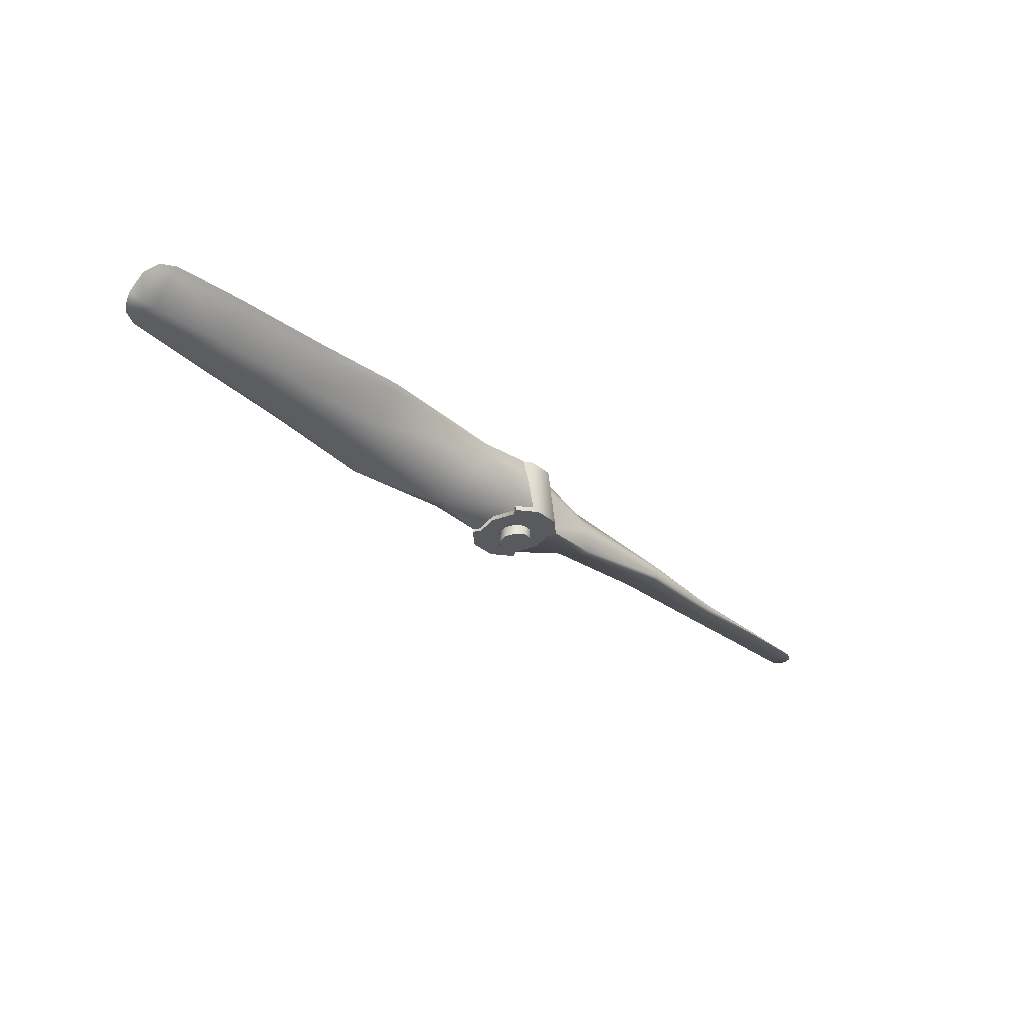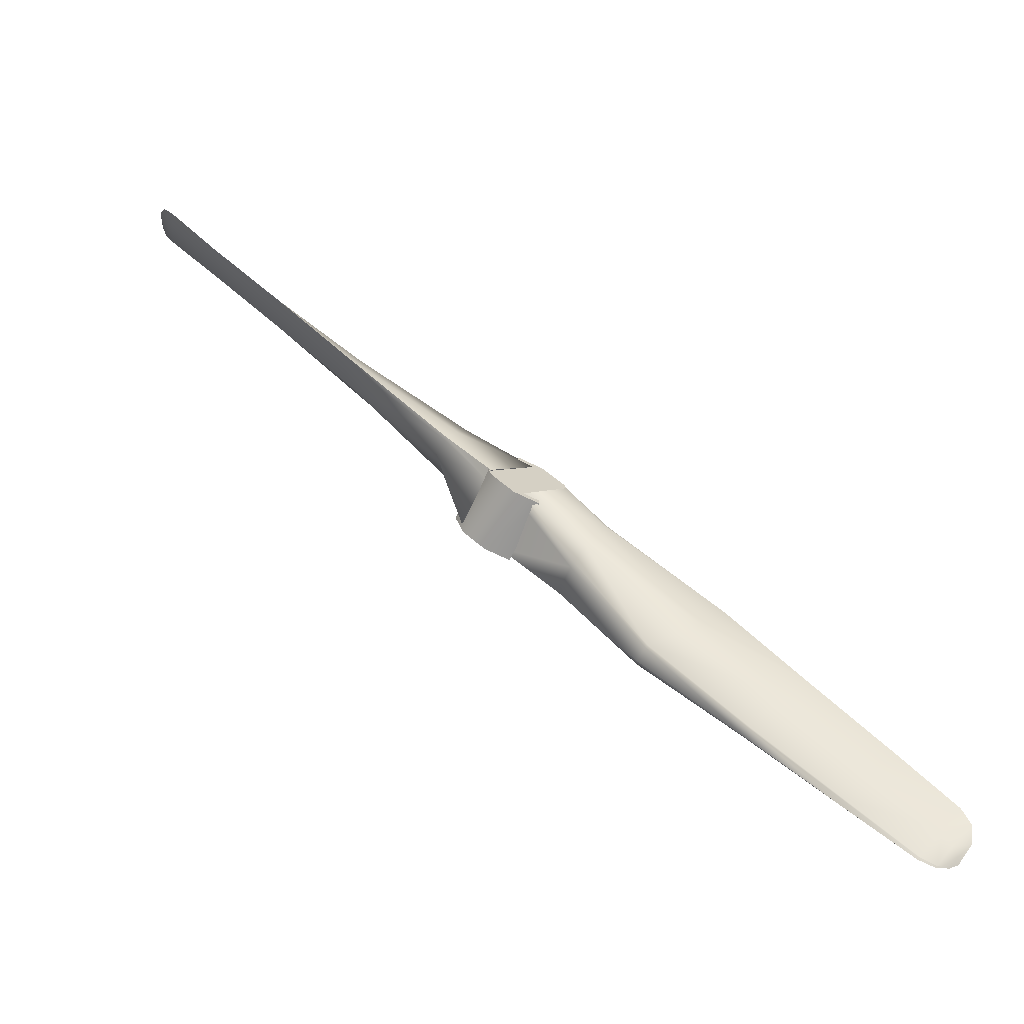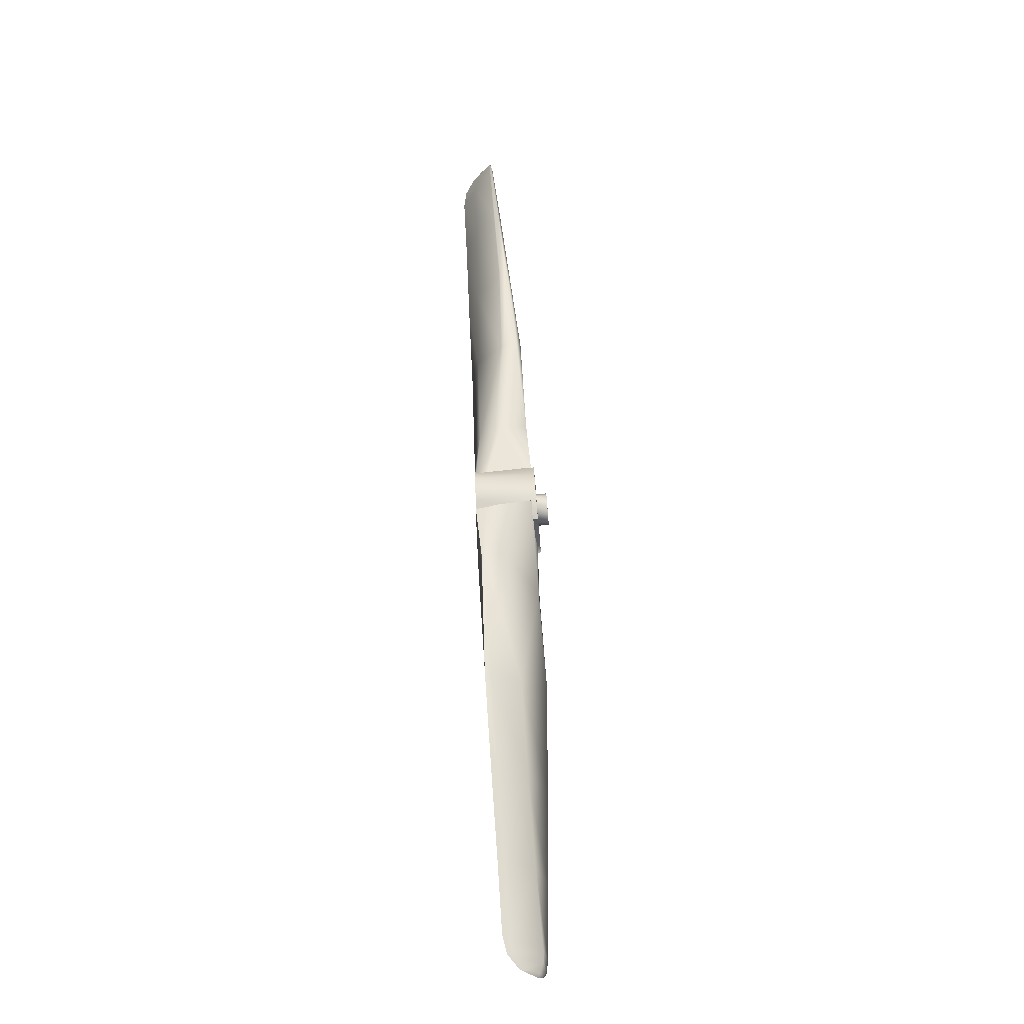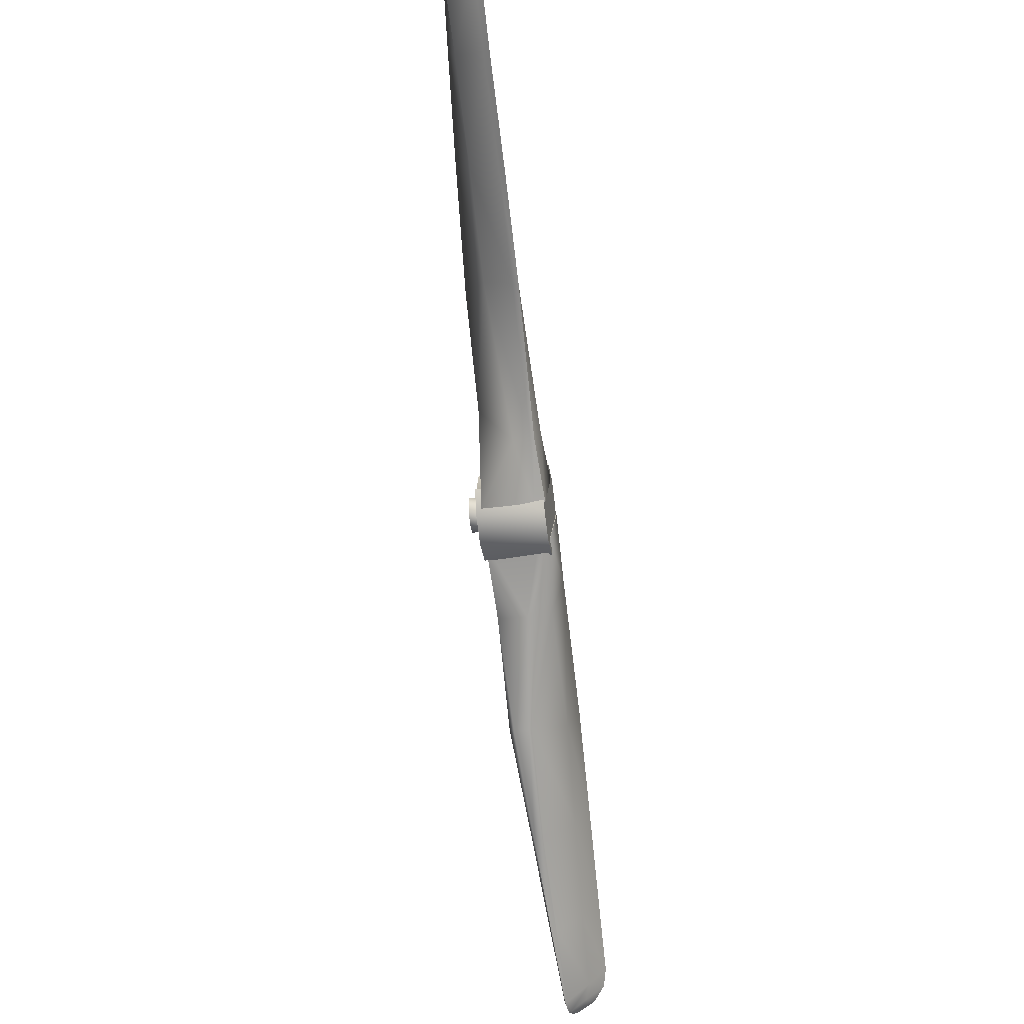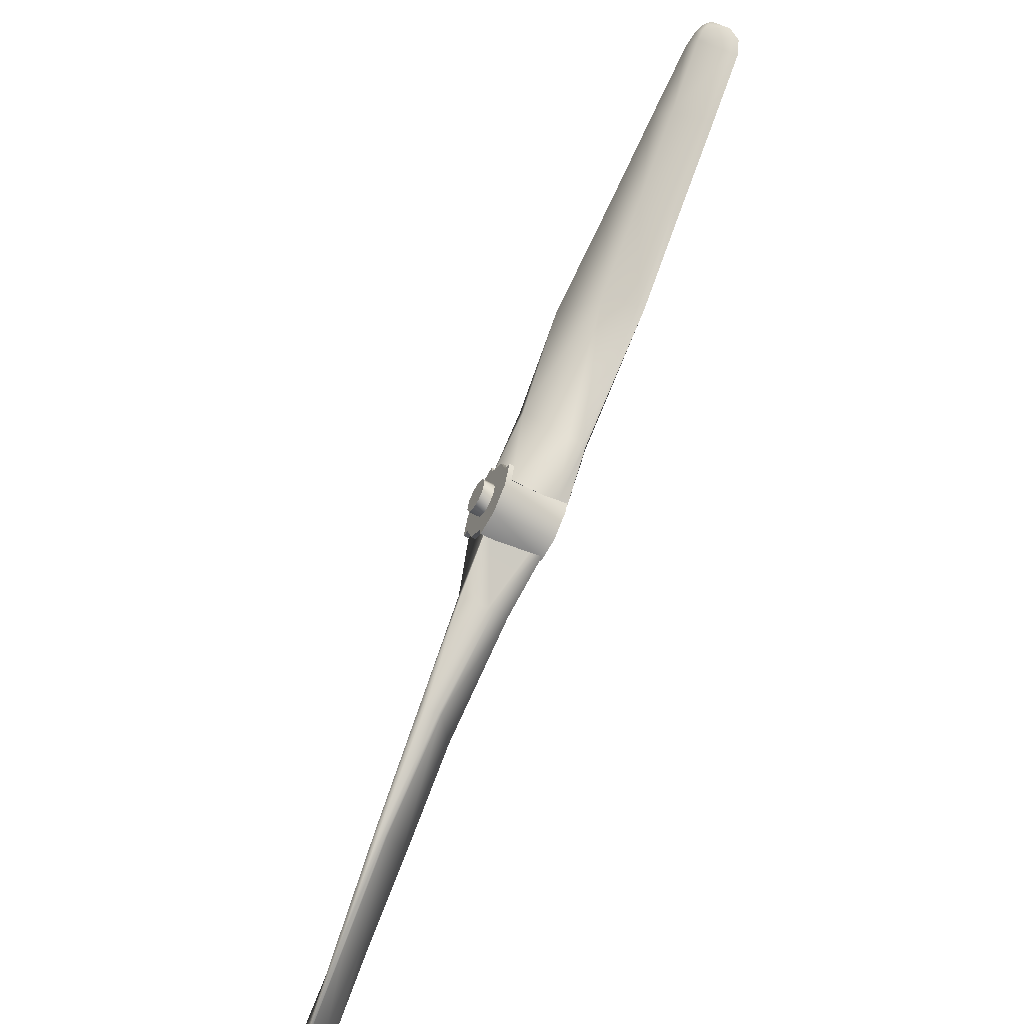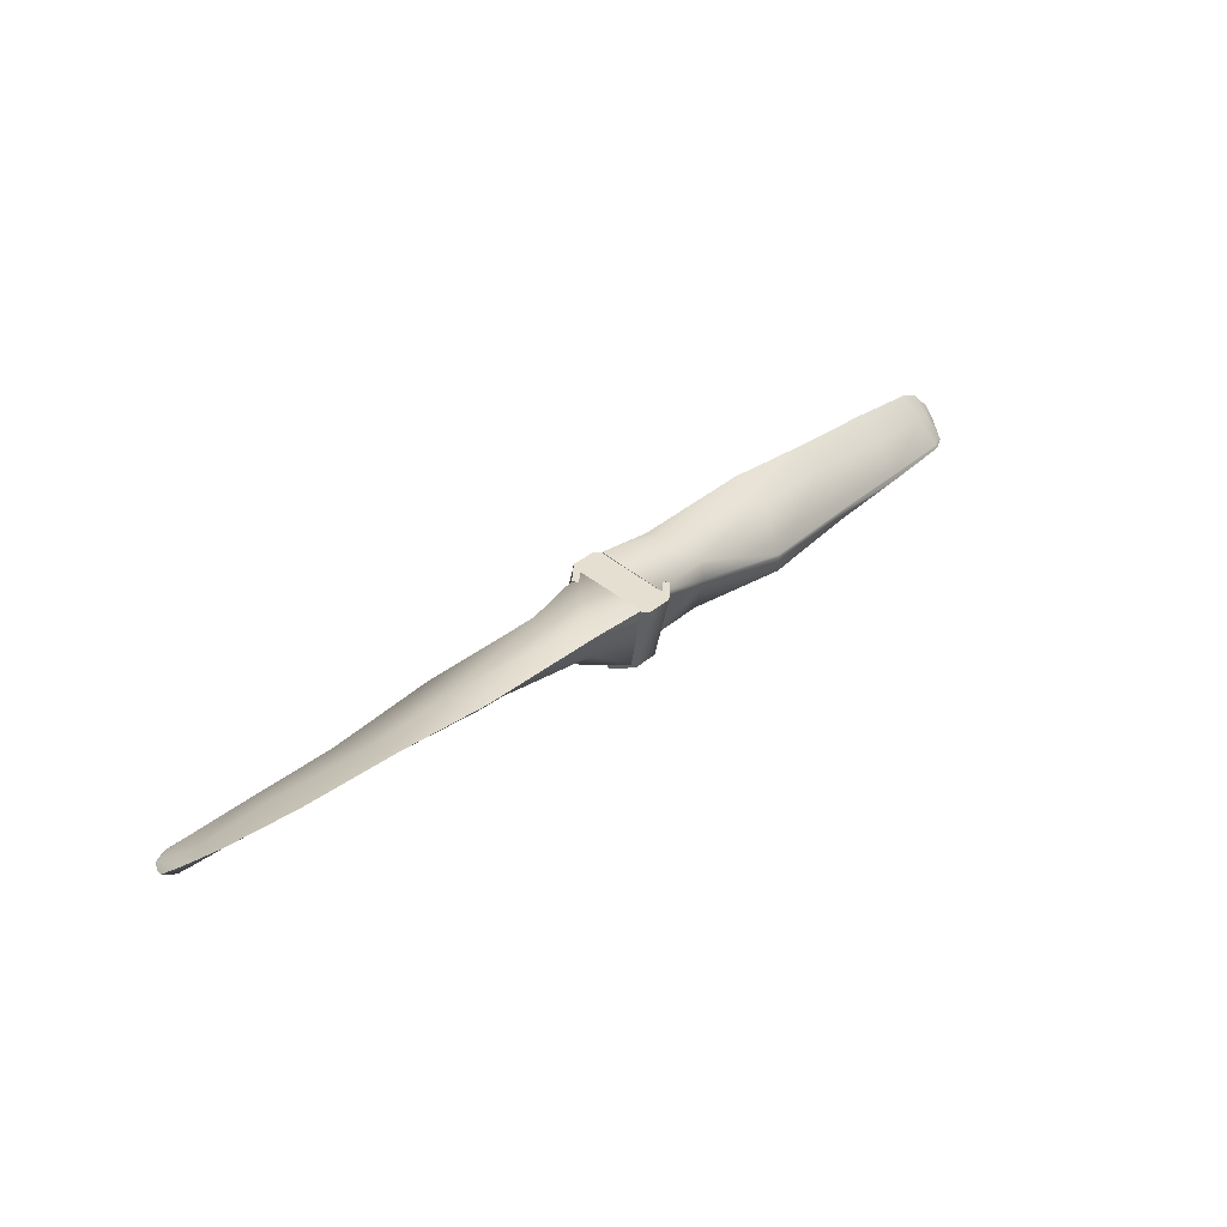
<metadata>
{"format":"obj","ext":"obj","renderer":"f3d","projection":"perspective","resolution":1024,"background":"white","views":[{"elev":57.1,"azim":84.3,"up":"+Z"},{"elev":-66.3,"azim":-115.3,"up":"+Y"},{"elev":-76.9,"azim":4.8,"up":"+Z"},{"elev":-32.6,"azim":-171.2,"up":"+Y"},{"elev":-58.3,"azim":151.8,"up":"+Y"},{"elev":-52.4,"azim":-101.0,"up":"+Z"}]}
</metadata>
<code>
v 8.926 5.054 2.136
v 8.926 5.054 2.136
v 8.926 5.053 2.171
v 8.926 5.053 2.171
v 8.926 5.034 2.107
v 8.926 5.034 2.107
v 8.926 5.032 2.199
v 8.926 5.032 2.199
v 8.926 5.002 2.096
v 8.926 5.002 2.096
v 8.926 4.998 2.208
v 8.926 4.998 2.208
v 8.926 4.968 2.106
v 8.926 4.968 2.106
v 8.926 4.966 2.197
v 8.926 4.966 2.197
v 8.926 4.947 2.133
v 8.926 4.947 2.133
v 8.926 4.946 2.168
v 8.926 4.946 2.168
v 8.889 5.148 2.118
v 8.889 5.148 2.118
v 8.889 5.148 2.118
v 8.889 5.143 2.203
v 8.889 5.143 2.203
v 8.889 5.12 2.117
v 8.889 5.12 2.117
v 8.889 5.118 2.194
v 8.889 5.086 2.277
v 8.889 5.086 2.277
v 8.889 5.077 2.053
v 8.889 5.077 2.053
v 8.889 5.071 2.255
v 8.889 5.054 2.136
v 8.889 5.054 2.136
v 8.889 5.053 2.171
v 8.889 5.053 2.171
v 8.889 5.034 2.107
v 8.889 5.034 2.107
v 8.889 5.032 2.199
v 8.889 5.032 2.199
v 8.889 5.004 2.304
v 8.889 5.004 2.304
v 8.889 5.004 2.304
v 8.889 5.004 2.027
v 8.889 5.004 2.027
v 8.889 5.002 2.096
v 8.889 5.002 2.096
v 8.889 4.998 2.208
v 8.889 4.998 2.208
v 8.889 4.996 2.277
v 8.889 4.996 2.277
v 8.889 4.996 2
v 8.889 4.996 2
v 8.889 4.996 2
v 8.889 4.968 2.106
v 8.889 4.968 2.106
v 8.889 4.966 2.197
v 8.889 4.966 2.197
v 8.889 4.947 2.133
v 8.889 4.947 2.133
v 8.889 4.946 2.168
v 8.889 4.946 2.168
v 8.889 4.929 2.049
v 8.889 4.923 2.251
v 8.889 4.923 2.251
v 8.889 4.914 2.027
v 8.889 4.914 2.027
v 8.889 4.882 2.11
v 8.889 4.88 2.187
v 8.889 4.88 2.187
v 8.889 4.857 2.101
v 8.889 4.857 2.101
v 8.889 4.852 2.187
v 8.889 4.852 2.187
v 8.889 4.852 2.187
v 8.881 5.111 2.16
v 8.881 5.111 2.16
v 8.881 5.111 2.16
v 8.881 4.889 2.144
v 8.881 4.889 2.144
v 8.881 4.889 2.144
v 8.875 5.529 1.709
v 8.875 4.471 2.595
v 8.873 5.268 1.962
v 8.873 4.732 2.342
v 8.872 5.068 2.289
v 8.872 5.068 2.289
v 8.872 4.932 2.015
v 8.872 4.932 2.015
v 8.871 5.244 1.942
v 8.871 4.756 2.362
v 8.859 5.541 1.719
v 8.859 4.459 2.585
v 8.852 5.761 1.387
v 8.852 4.239 2.918
v 8.843 5.773 1.396
v 8.843 4.227 2.908
v 8.831 5.972 1.12
v 8.831 4.028 3.184
v 8.826 5.981 1.127
v 8.826 5.981 1.127
v 8.826 4.019 3.177
v 8.826 4.019 3.177
v 8.818 5.766 1.391
v 8.818 4.234 2.914
v 8.815 6.135 0.9111
v 8.815 3.865 3.393
v 8.813 5.764 1.389
v 8.813 4.236 2.915
v 8.812 5.534 1.713
v 8.812 4.466 2.592
v 8.812 6.141 0.9154
v 8.812 6.141 0.9154
v 8.812 3.859 3.389
v 8.812 3.859 3.389
v 8.811 5.976 1.123
v 8.811 4.024 3.181
v 8.808 6.152 0.8604
v 8.808 3.848 3.444
v 8.808 5.974 1.122
v 8.808 4.026 3.182
v 8.806 6.157 0.8636
v 8.806 6.157 0.8636
v 8.806 3.843 3.44
v 8.806 3.843 3.44
v 8.806 6.137 0.9128
v 8.806 3.863 3.391
v 8.804 6.073 0.8593
v 8.804 3.927 3.445
v 8.804 6.136 0.9123
v 8.804 3.864 3.392
v 8.803 5.532 1.711
v 8.803 4.468 2.593
v 8.802 6.099 0.8285
v 8.802 3.901 3.476
v 8.802 6.154 0.8616
v 8.802 3.846 3.443
v 8.801 6.153 0.8612
v 8.801 3.847 3.443
v 8.799 5.893 1.059
v 8.799 4.107 3.246
v 8.798 6.144 0.822
v 8.798 3.856 3.482
v 8.797 6.147 0.8239
v 8.797 6.147 0.8239
v 8.797 3.853 3.48
v 8.797 3.853 3.48
v 8.795 6.145 0.8227
v 8.795 3.855 3.481
v 8.794 6.144 0.8224
v 8.794 3.856 3.482
v 8.794 5.675 1.3
v 8.794 4.325 3.004
v 8.793 5.446 1.563
v 8.793 4.554 2.741
v 8.79 6.124 0.8091
v 8.79 3.876 3.495
v 8.783 6.135 0.8013
v 8.783 6.135 0.8013
v 8.783 3.865 3.503
v 8.783 3.865 3.503
v 8.779 5.273 1.966
v 8.779 4.727 2.338
v 8.768 6.126 0.8107
v 8.768 3.874 3.493
v 8.759 5.274 1.967
v 8.759 4.726 2.337
v 8.753 6.103 0.8315
v 8.753 3.897 3.473
v 8.752 5.075 1.872
v 8.752 4.925 2.432
v 8.741 6.097 0.7851
v 8.741 3.903 3.519
v 8.737 6.062 0.8635
v 8.737 3.938 3.441
v 8.732 5.901 1.065
v 8.732 4.099 3.239
v 8.731 6.092 0.7801
v 8.731 6.092 0.7801
v 8.731 3.908 3.524
v 8.731 3.908 3.524
v 8.721 5.677 1.304
v 8.721 4.323 3
v 8.715 6.052 0.7948
v 8.715 3.948 3.509
v 8.713 5.119 2.166
v 8.713 5.119 2.166
v 8.713 4.881 2.138
v 8.713 4.881 2.138
v 8.71 5.06 2.283
v 8.71 5.06 2.283
v 8.71 4.94 2.021
v 8.71 4.94 2.021
v 8.707 5.457 1.572
v 8.707 4.543 2.733
v 8.706 6.008 0.8271
v 8.706 3.992 3.477
v 8.704 5.838 1.007
v 8.704 4.162 3.297
v 8.704 5.252 1.949
v 8.704 4.748 2.355
v 8.7 5.612 1.263
v 8.7 4.388 3.041
v 8.699 5.078 1.874
v 8.699 4.922 2.43
v 8.697 5.384 1.504
v 8.697 4.616 2.8
v 8.697 6.043 0.7877
v 8.697 6.043 0.7877
v 8.697 3.957 3.516
v 8.697 3.957 3.516
v 8.688 5.079 1.874
v 8.688 5.079 1.874
v 8.688 4.921 2.43
v 8.688 4.921 2.43
v 8.685 5.995 0.8204
v 8.685 5.995 0.8204
v 8.685 4.005 3.484
v 8.685 4.005 3.484
v 8.684 5.827 0.9968
v 8.684 5.827 0.9968
v 8.684 4.173 3.307
v 8.684 4.173 3.307
v 8.68 5.599 1.256
v 8.68 5.599 1.256
v 8.68 4.401 3.049
v 8.68 4.401 3.049
v 8.679 5.148 2.118
v 8.679 5.148 2.118
v 8.679 5.148 2.118
v 8.679 5.143 2.203
v 8.679 5.143 2.203
v 8.679 5.12 2.117
v 8.679 5.12 2.117
v 8.679 5.118 2.194
v 8.679 5.086 2.277
v 8.679 5.086 2.277
v 8.679 5.077 2.053
v 8.679 5.077 2.053
v 8.679 5.071 2.255
v 8.679 5.004 2.304
v 8.679 5.004 2.304
v 8.679 5.004 2.304
v 8.679 5.004 2.027
v 8.679 5.004 2.027
v 8.679 4.996 2.277
v 8.679 4.996 2.277
v 8.679 4.996 2
v 8.679 4.996 2
v 8.679 4.996 2
v 8.679 4.929 2.049
v 8.679 4.923 2.251
v 8.679 4.923 2.251
v 8.679 4.914 2.027
v 8.679 4.914 2.027
v 8.679 4.882 2.11
v 8.679 4.88 2.187
v 8.679 4.88 2.187
v 8.679 4.857 2.101
v 8.679 4.857 2.101
v 8.679 4.852 2.187
v 8.679 4.852 2.187
v 8.679 4.852 2.187
v 8.679 5.121 2.168
v 8.679 5.121 2.168
v 8.679 4.879 2.137
v 8.679 4.879 2.137
v 8.678 5.371 1.501
v 8.678 5.371 1.501
v 8.678 4.629 2.803
v 8.678 4.629 2.803
v 8.676 5.058 2.282
v 8.676 5.058 2.282
v 8.676 5.058 2.282
v 8.676 4.942 2.022
v 8.676 4.942 2.022
v 8.676 4.942 2.022
v 8.672 5.115 1.904
v 8.672 4.885 2.4
f 246 259 254 240
f 240 254 248 235
f 248 241 236 235
f 1 11 15 5
f 15 19 9 5
f 17 13 9 19
f 10 14 57 48
f 14 18 61 57
f 18 20 63 61
f 20 16 59 63
f 16 12 50 59
f 12 8 41 50
f 8 4 37 41
f 4 2 35 37
f 2 6 39 35
f 6 10 48 39
f 47 56 64 45
f 56 60 69 64
f 60 62 70 69
f 62 58 65 70
f 58 49 51 65
f 49 40 33 51
f 40 36 28 33
f 36 34 26 28
f 34 38 31 26
f 38 47 45 31
f 67 53 45 64
f 54 249 245 46
f 251 256 252 246
f 72 67 64 69
f 256 261 257 252
f 262 75 71 258
f 74 72 69 70
f 261 264 259 257
f 230 23 27 234
f 21 24 28 26
f 233 231 235 236
f 29 42 51 33
f 44 243 247 52
f 244 238 241 248
f 24 29 33 28
f 238 233 236 241
f 3 7 11 1
f 252 257 259 246
f 25 22 229 232
f 27 32 239 234
f 32 46 245 239
f 55 68 255 250
f 68 73 260 255
f 73 76 263 260
f 71 66 253 258
f 66 52 247 253
f 43 30 237 242
f 30 25 232 237
f 137 124 146 149
f 127 114 124 137
f 117 102 114 127
f 105 97 102 117
f 111 93 97 105
f 163 85 93 111
f 78 85 163 187
f 276 193 188 265
f 171 89 194 205
f 155 171 205 207
f 153 155 207 203
f 199 141 153 203
f 197 129 141 199
f 185 135 129 197
f 173 157 135 185
f 95 83 155 153
f 99 95 153 141
f 107 99 141 129
f 119 107 129 135
f 143 119 135 157
f 157 159 143
f 109 105 117 121
f 121 117 127 131
f 131 127 137 139
f 139 137 149 151
f 149 146 160 151
f 159 145 143
f 119 143 145 123
f 107 119 123 113
f 99 107 113 101
f 95 99 101 97
f 83 95 97 93
f 133 111 105 109
f 133 109 183 195
f 226 270 195 183
f 169 165 180 210
f 175 169 210 218
f 177 175 218 222
f 222 226 183 177
f 177 183 109 121
f 175 177 121 131
f 175 131 139 169
f 165 169 139 151
f 160 165 151
f 165 160 180
f 157 173 179 159
f 179 173 185 209
f 209 185 197 217
f 217 197 199 221
f 221 199 203 225
f 203 207 269 225
f 91 171 155 83
f 85 91 83 93
f 167 163 111 133
f 133 201 167
f 201 133 195 279
f 193 90 79 188
f 214 278 279
f 266 279 278
f 279 266 201
f 201 266 167
f 163 167 266 187
f 91 85 77 89
f 91 89 171
f 194 277 213 205
f 205 213 269 207
f 270 214 279 195
f 138 126 148 150
f 128 116 126 138
f 118 104 116 128
f 106 98 104 118
f 112 94 98 106
f 164 86 94 112
f 81 86 164 189
f 273 191 190 267
f 172 87 192 206
f 156 172 206 208
f 154 156 208 204
f 200 142 154 204
f 198 130 142 200
f 186 136 130 198
f 174 158 136 186
f 96 84 156 154
f 100 96 154 142
f 108 100 142 130
f 120 108 130 136
f 144 120 136 158
f 158 161 144
f 110 106 118 122
f 122 118 128 132
f 132 128 138 140
f 140 138 150 152
f 150 148 162 152
f 161 147 144
f 120 144 147 125
f 108 120 125 115
f 100 108 115 103
f 96 100 103 98
f 84 96 98 94
f 134 112 106 110
f 134 110 184 196
f 228 272 196 184
f 170 166 182 212
f 176 170 212 220
f 178 176 220 224
f 224 228 184 178
f 178 184 110 122
f 176 178 122 132
f 176 132 140 170
f 166 170 140 152
f 162 166 152
f 166 162 182
f 158 174 181 161
f 181 174 186 211
f 211 186 198 219
f 219 198 200 223
f 223 200 204 227
f 204 208 271 227
f 92 172 156 84
f 86 92 84 94
f 168 164 112 134
f 134 202 168
f 202 134 196 280
f 191 88 82 190
f 216 275 280
f 268 280 275
f 280 268 202
f 202 268 168
f 164 168 268 189
f 92 86 80 87
f 92 87 172
f 192 274 215 206
f 206 215 271 208
f 272 216 280 196

</code>
